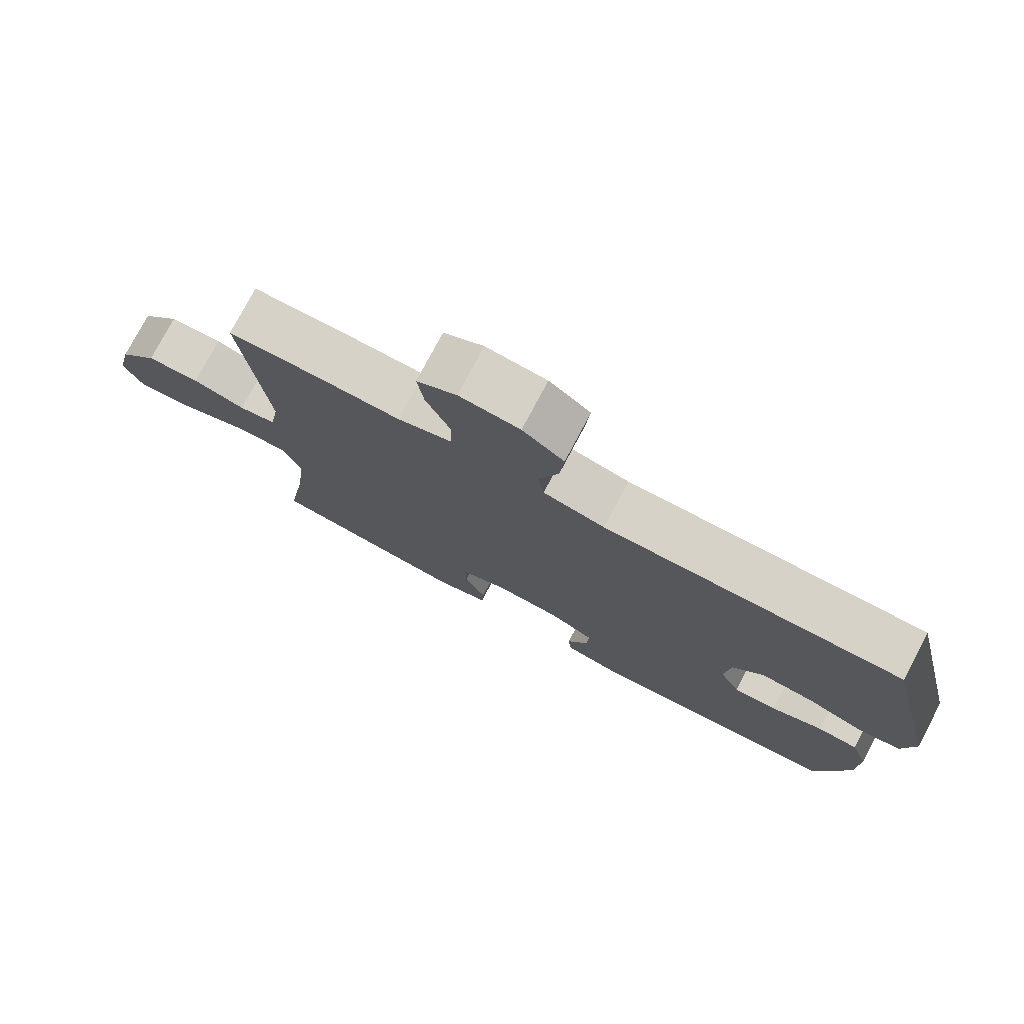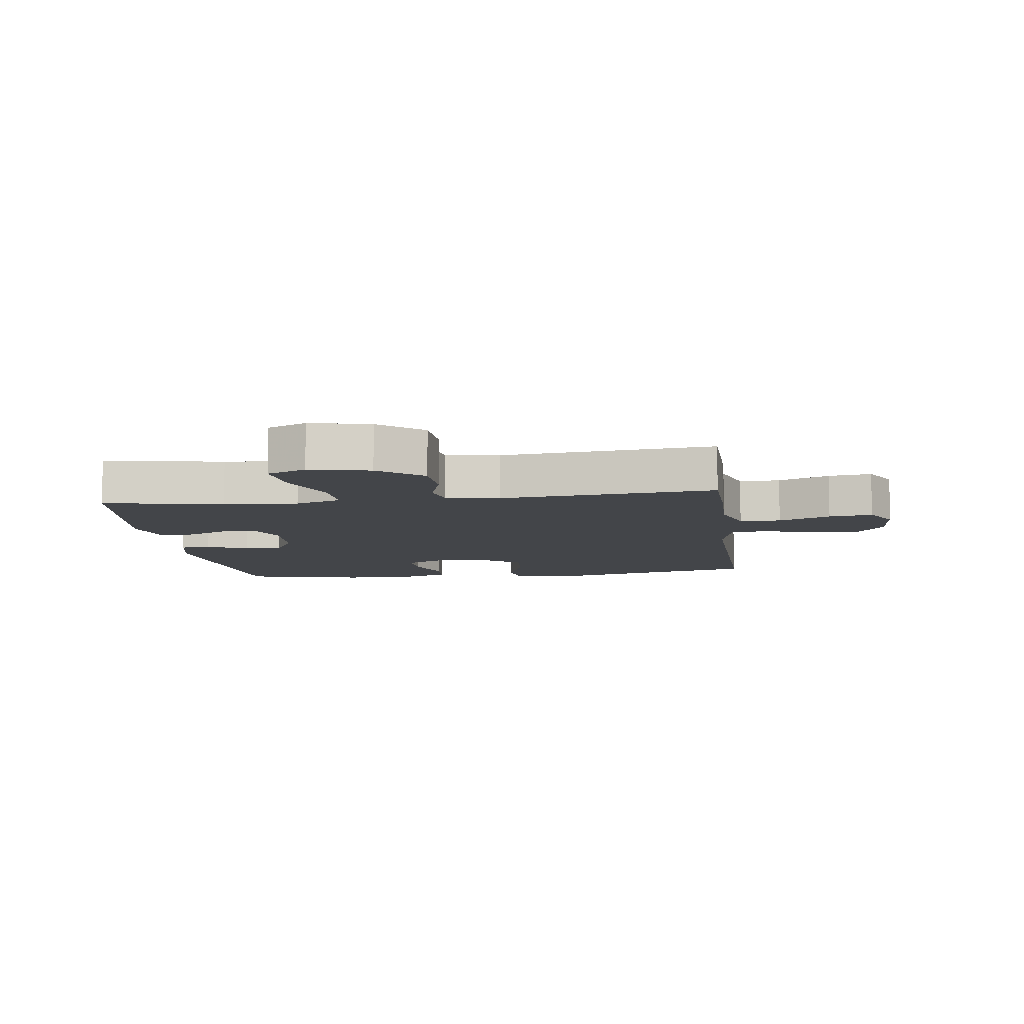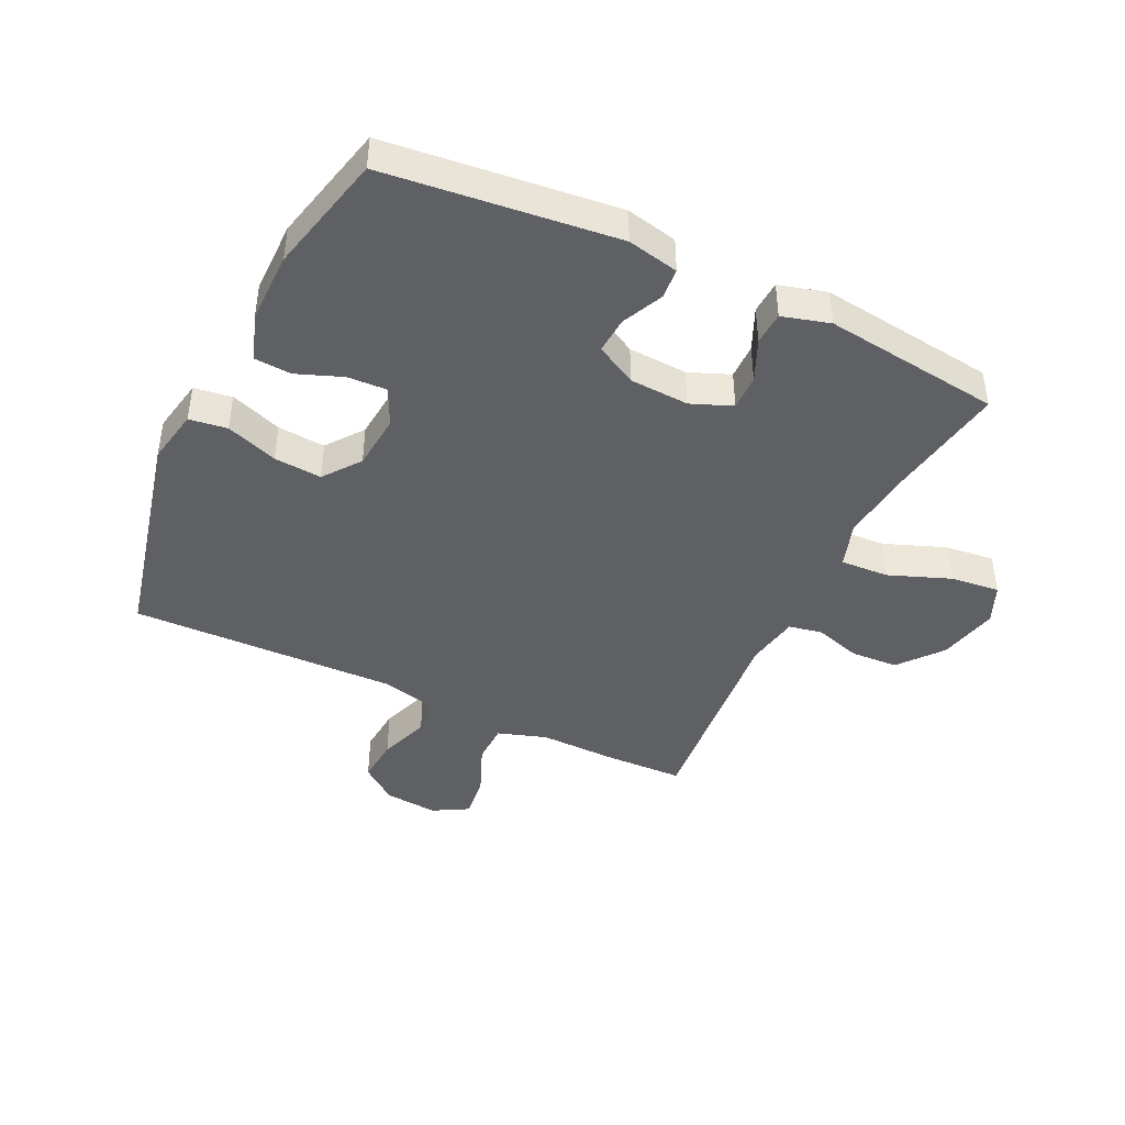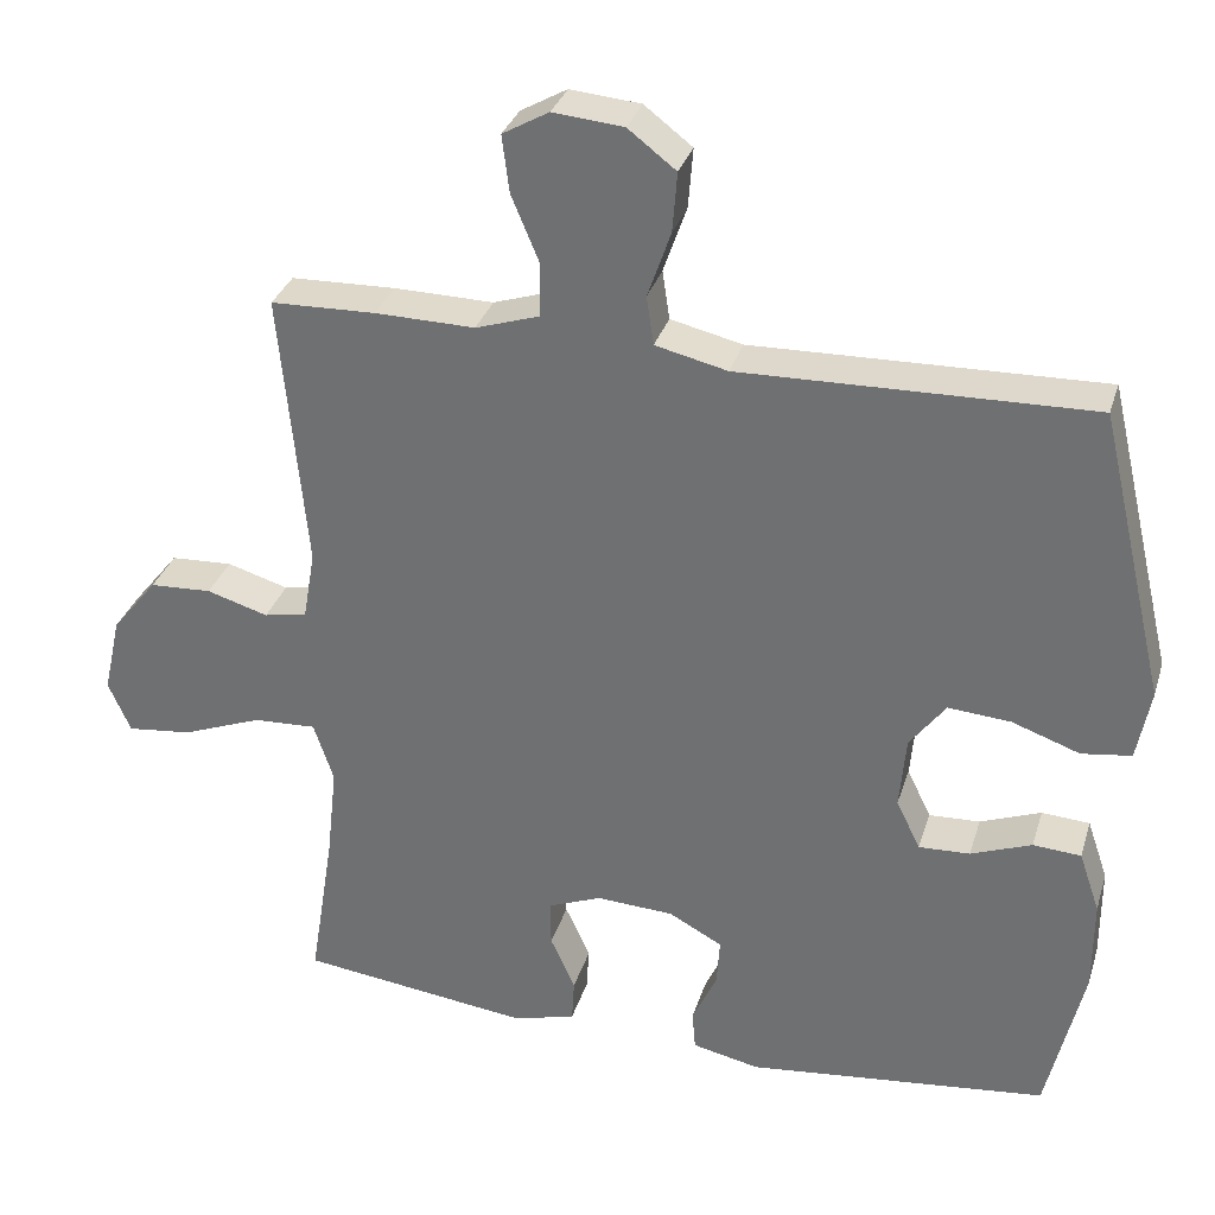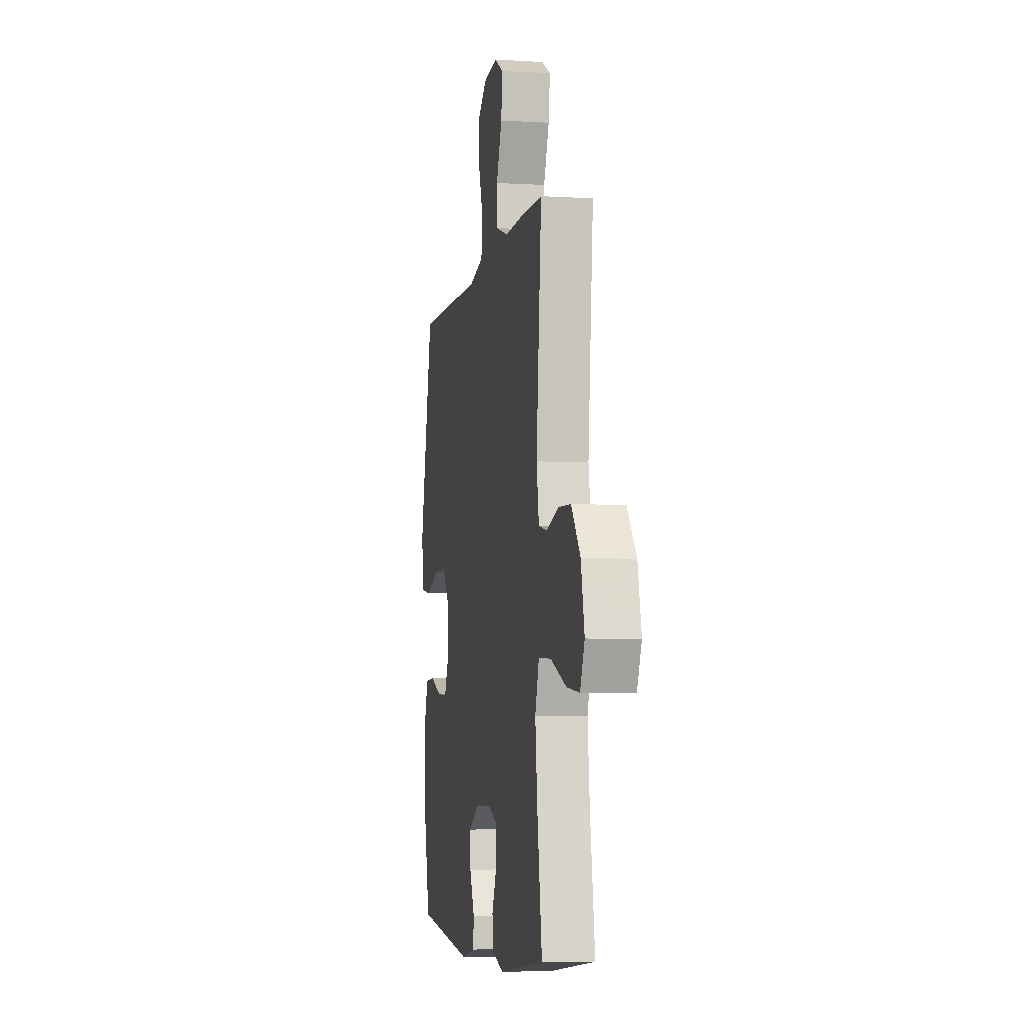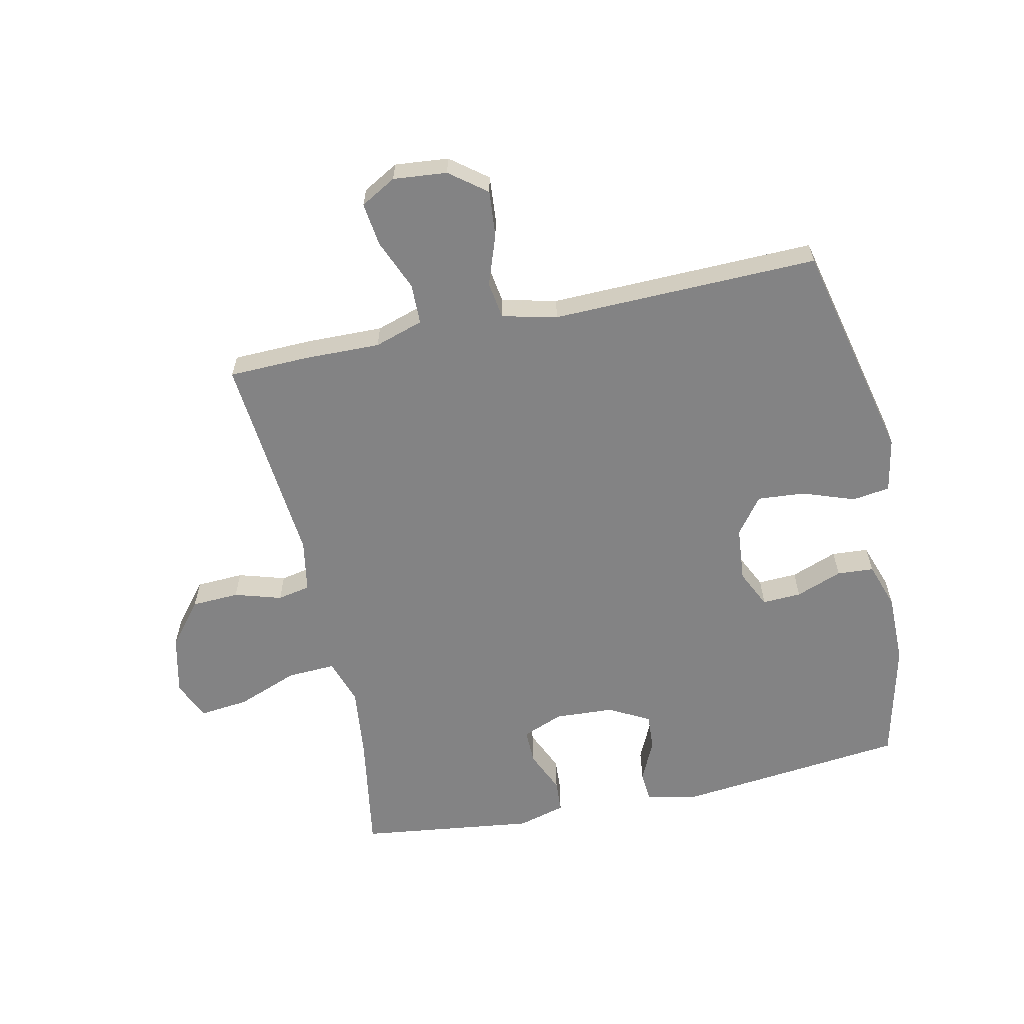
<metadata>
{"format":"obj","ext":"obj","renderer":"f3d","projection":"perspective","resolution":1024,"background":"white","views":[{"elev":77.3,"azim":27.9,"up":"+Z"},{"elev":-8.7,"azim":-82.4,"up":"+Y"},{"elev":-43.2,"azim":154.3,"up":"+Y"},{"elev":32.0,"azim":16.1,"up":"+Z"},{"elev":-5.6,"azim":-100.3,"up":"+Z"},{"elev":-61.2,"azim":12.0,"up":"+Y"}]}
</metadata>
<code>
v 0.5 0.07 -0.5
v 0.123 0.07 -0.542
v 0.039 0.07 -0.524
v 0.035 0.07 -0.474
v 0.066 0.07 -0.407
v 0.07 0.07 -0.347
v 0.003 0.07 -0.311
v -0.094 0.07 -0.306
v -0.161 0.07 -0.333
v -0.16 0.07 -0.391
v -0.129 0.07 -0.46
v -0.132 0.07 -0.514
v -0.21 0.07 -0.536
v -0.5 0.07 -0.5
v -0.469 0.07 -0.304
v -0.456 0.07 -0.184
v -0.481 0.07 -0.109
v -0.56 0.07 -0.113
v -0.661 0.07 -0.152
v -0.742 0.07 -0.161
v -0.77 0.07 -0.097
v -0.748 0.07 0.001
v -0.691 0.07 0.072
v -0.613 0.07 0.076
v -0.536 0.07 0.053
v -0.482 0.07 0.064
v -0.467 0.07 0.151
v -0.5 0.07 0.5
v -0.369 0.07 0.504
v -0.244 0.07 0.502
v -0.164 0.07 0.528
v -0.163 0.07 0.595
v -0.198 0.07 0.679
v -0.207 0.07 0.75
v -0.149 0.07 0.783
v -0.061 0.07 0.775
v -0.001 0.07 0.729
v -0.007 0.07 0.654
v -0.036 0.07 0.571
v -0.027 0.07 0.51
v 0.063 0.07 0.489
v 0.5 0.07 0.5
v 0.585 0.07 0.138
v 0.568 0.07 0.048
v 0.506 0.07 0.039
v 0.421 0.07 0.069
v 0.343 0.07 0.075
v 0.298 0.07 0.015
v 0.29 0.07 -0.076
v 0.32 0.07 -0.138
v 0.384 0.07 -0.135
v 0.46 0.07 -0.106
v 0.52 0.07 -0.11
v 0.546 0.07 -0.186
v 0.546 0.07 -0.303
v 0.5 0 -0.5
v 0.123 0 -0.542
v 0.039 0 -0.524
v 0.035 0 -0.474
v 0.066 0 -0.407
v 0.07 0 -0.347
v 0.003 0 -0.311
v -0.094 0 -0.306
v -0.161 0 -0.333
v -0.16 0 -0.391
v -0.129 0 -0.46
v -0.132 0 -0.514
v -0.21 0 -0.536
v -0.5 0 -0.5
v -0.469 0 -0.304
v -0.456 0 -0.184
v -0.481 0 -0.109
v -0.56 0 -0.113
v -0.661 0 -0.152
v -0.742 0 -0.161
v -0.77 0 -0.097
v -0.748 0 0.001
v -0.691 0 0.072
v -0.613 0 0.076
v -0.536 0 0.053
v -0.482 0 0.064
v -0.467 0 0.151
v -0.5 0 0.5
v -0.369 0 0.504
v -0.244 0 0.502
v -0.164 0 0.528
v -0.163 0 0.595
v -0.198 0 0.679
v -0.207 0 0.75
v -0.149 0 0.783
v -0.061 0 0.775
v -0.001 0 0.729
v -0.007 0 0.654
v -0.036 0 0.571
v -0.027 0 0.51
v 0.063 0 0.489
v 0.5 0 0.5
v 0.585 0 0.138
v 0.568 0 0.048
v 0.506 0 0.039
v 0.421 0 0.069
v 0.343 0 0.075
v 0.298 0 0.015
v 0.29 0 -0.076
v 0.32 0 -0.138
v 0.384 0 -0.135
v 0.46 0 -0.106
v 0.52 0 -0.11
v 0.546 0 -0.186
v 0.546 0 -0.303
f 51 52 53 54
f 50 51 54 55
f 43 44 45 46
f 41 42 43 46
f 40 41 46 47
f 36 37 38 39
f 34 35 36 39
f 32 33 34 39
f 31 32 39 40
f 30 31 40 47
f 27 28 29 30
f 26 27 30 47
f 22 23 24 25
f 18 19 20 21
f 17 18 21 22
f 12 13 14 15
f 10 11 12 15
f 9 10 15 16
f 8 9 16 17
f 2 3 4 5
f 2 5 6
f 50 55 1 2
f 49 50 2 6
f 48 49 6 7
f 17 22 25 26
f 17 26 47 48
f 7 8 17 48
f 109 108 107 106
f 110 109 106 105
f 101 100 99 98
f 101 98 97 96
f 102 101 96 95
f 94 93 92 91
f 94 91 90 89
f 94 89 88 87
f 95 94 87 86
f 102 95 86 85
f 85 84 83 82
f 102 85 82 81
f 80 79 78 77
f 76 75 74 73
f 77 76 73 72
f 70 69 68 67
f 70 67 66 65
f 71 70 65 64
f 72 71 64 63
f 60 59 58 57
f 61 60 57
f 57 56 110 105
f 61 57 105 104
f 62 61 104 103
f 81 80 77 72
f 103 102 81 72
f 103 72 63 62
f 1 56 57 2
f 2 57 58 3
f 3 58 59 4
f 4 59 60 5
f 5 60 61 6
f 6 61 62 7
f 7 62 63 8
f 8 63 64 9
f 9 64 65 10
f 10 65 66 11
f 11 66 67 12
f 12 67 68 13
f 13 68 69 14
f 14 69 70 15
f 15 70 71 16
f 16 71 72 17
f 17 72 73 18
f 18 73 74 19
f 19 74 75 20
f 20 75 76 21
f 21 76 77 22
f 22 77 78 23
f 23 78 79 24
f 24 79 80 25
f 25 80 81 26
f 26 81 82 27
f 27 82 83 28
f 28 83 84 29
f 29 84 85 30
f 30 85 86 31
f 31 86 87 32
f 32 87 88 33
f 33 88 89 34
f 34 89 90 35
f 35 90 91 36
f 36 91 92 37
f 37 92 93 38
f 38 93 94 39
f 39 94 95 40
f 40 95 96 41
f 41 96 97 42
f 42 97 98 43
f 43 98 99 44
f 44 99 100 45
f 45 100 101 46
f 46 101 102 47
f 47 102 103 48
f 48 103 104 49
f 49 104 105 50
f 50 105 106 51
f 51 106 107 52
f 52 107 108 53
f 53 108 109 54
f 54 109 110 55
f 55 110 56 1

</code>
